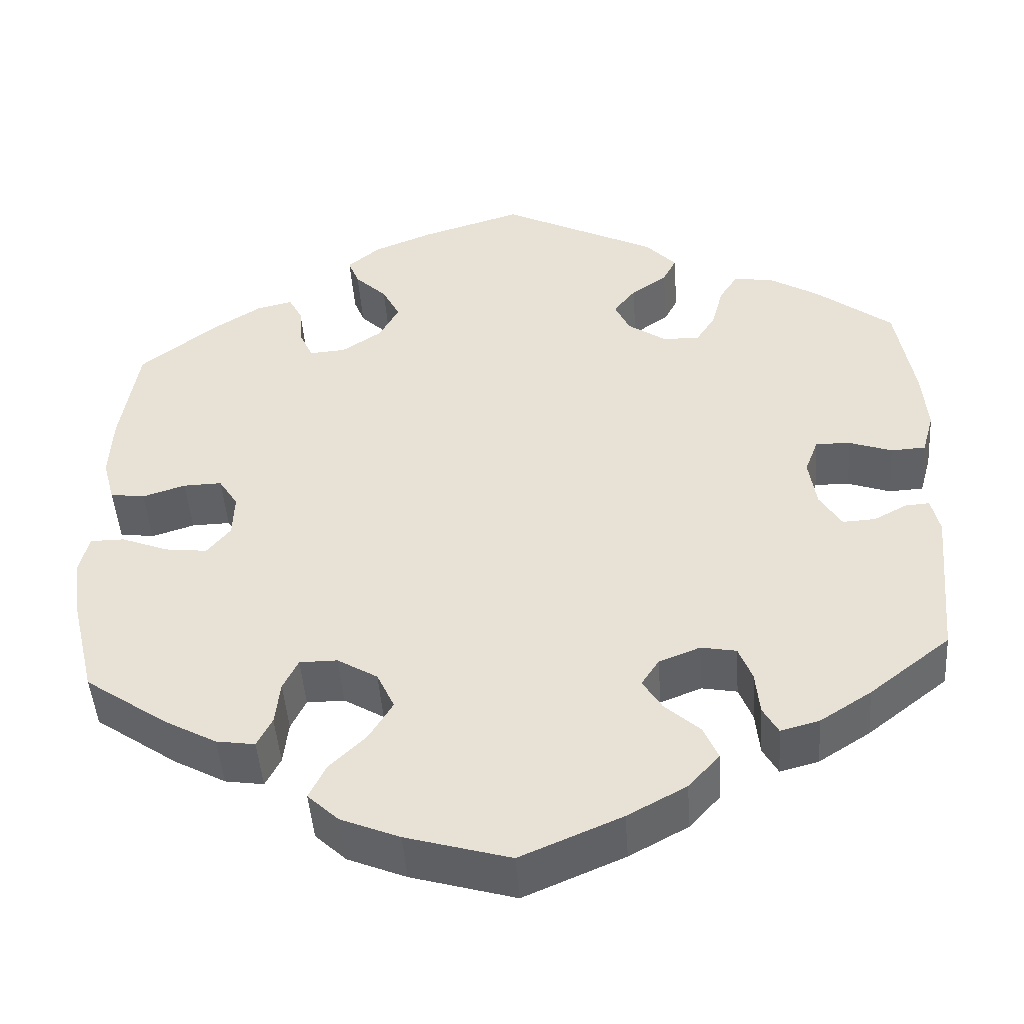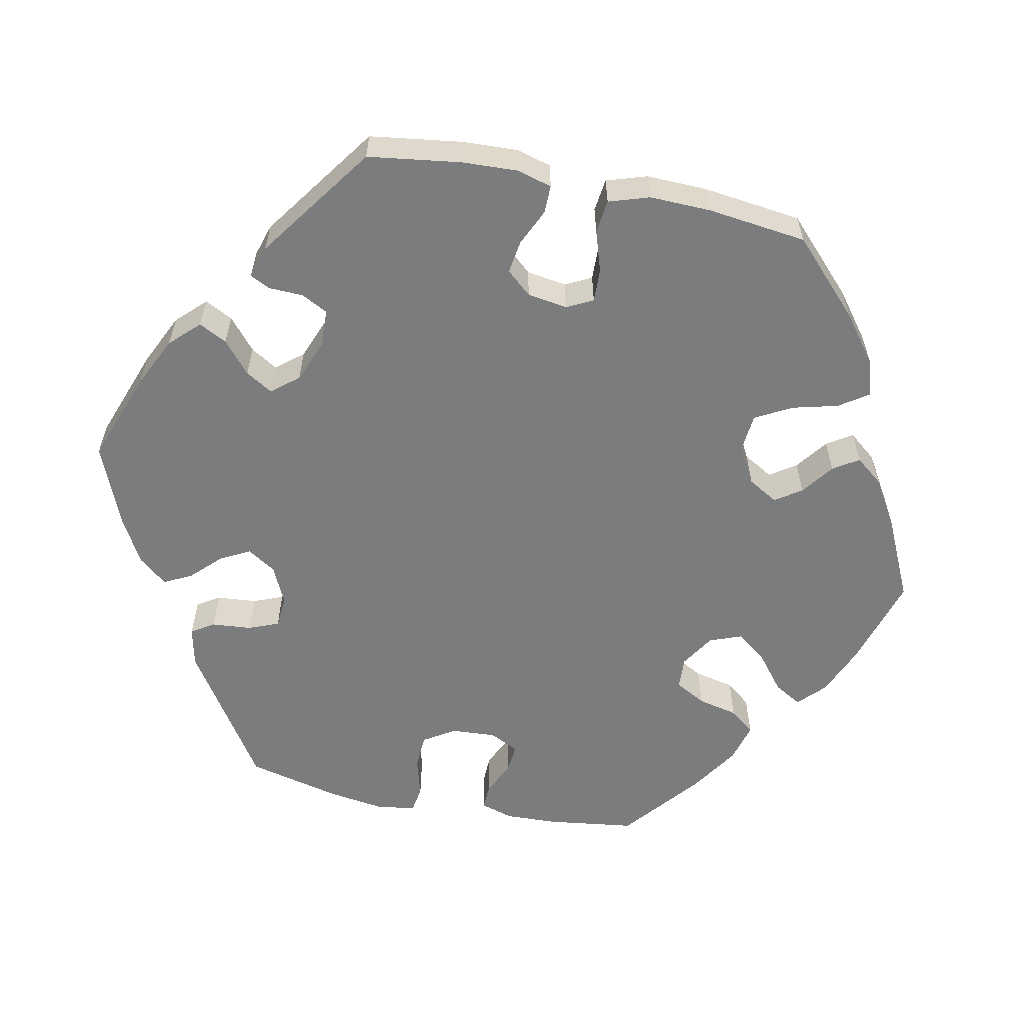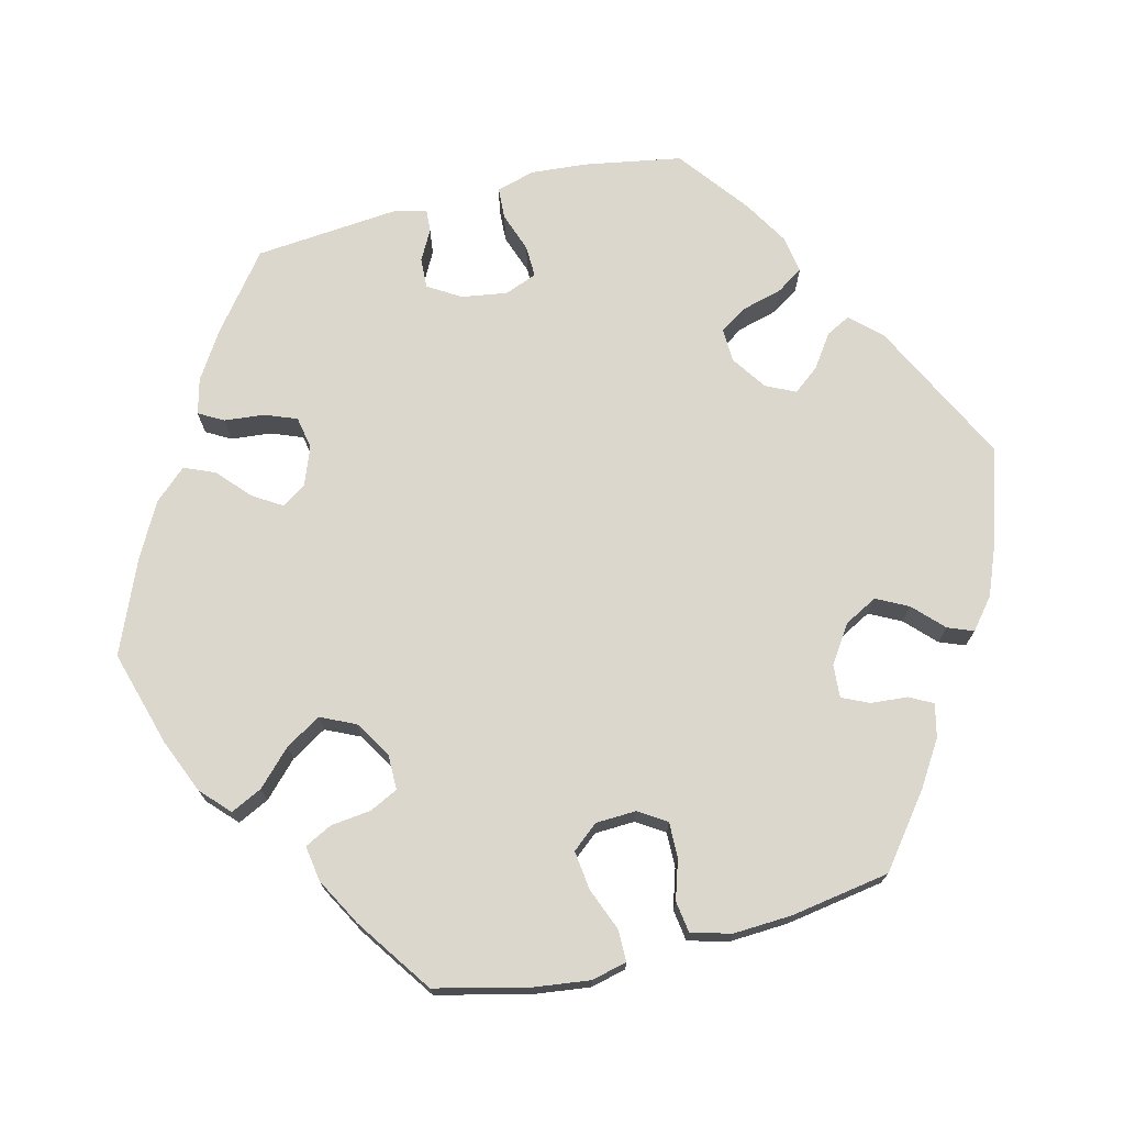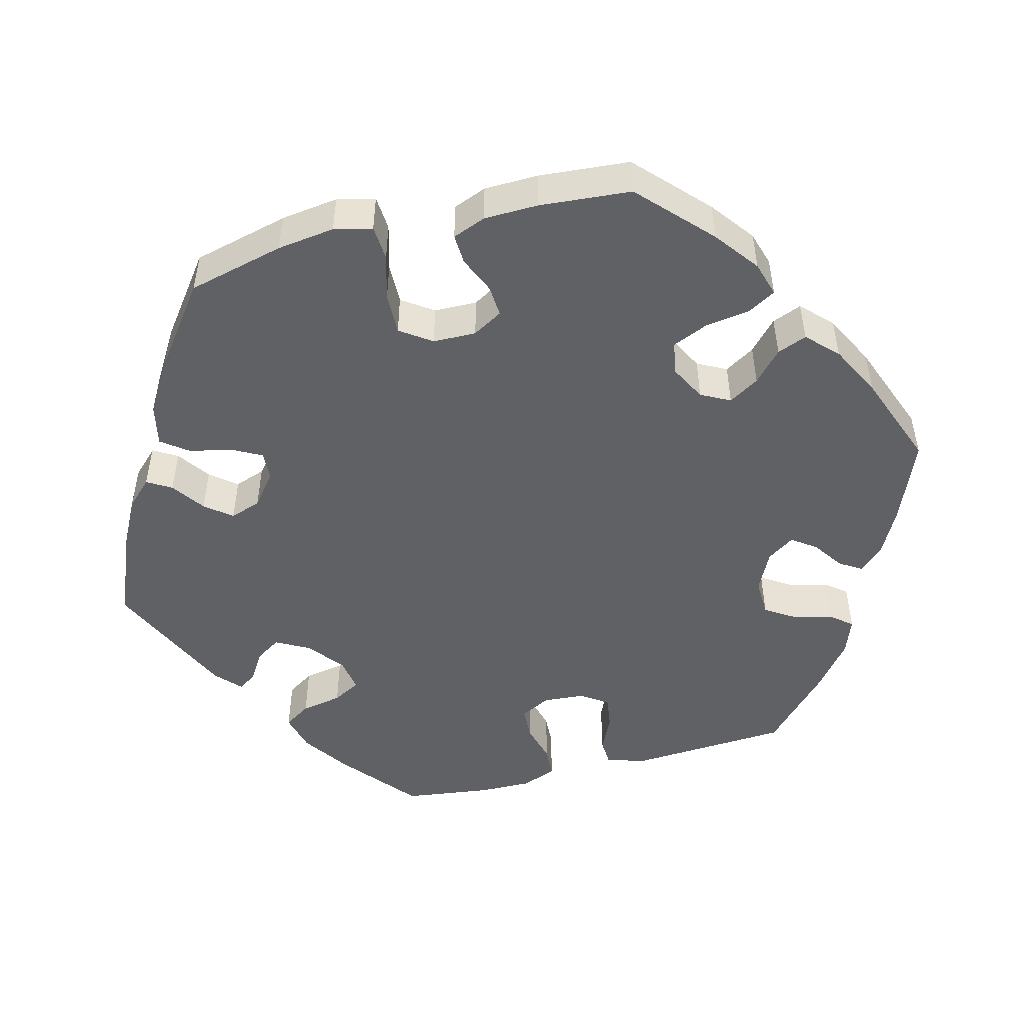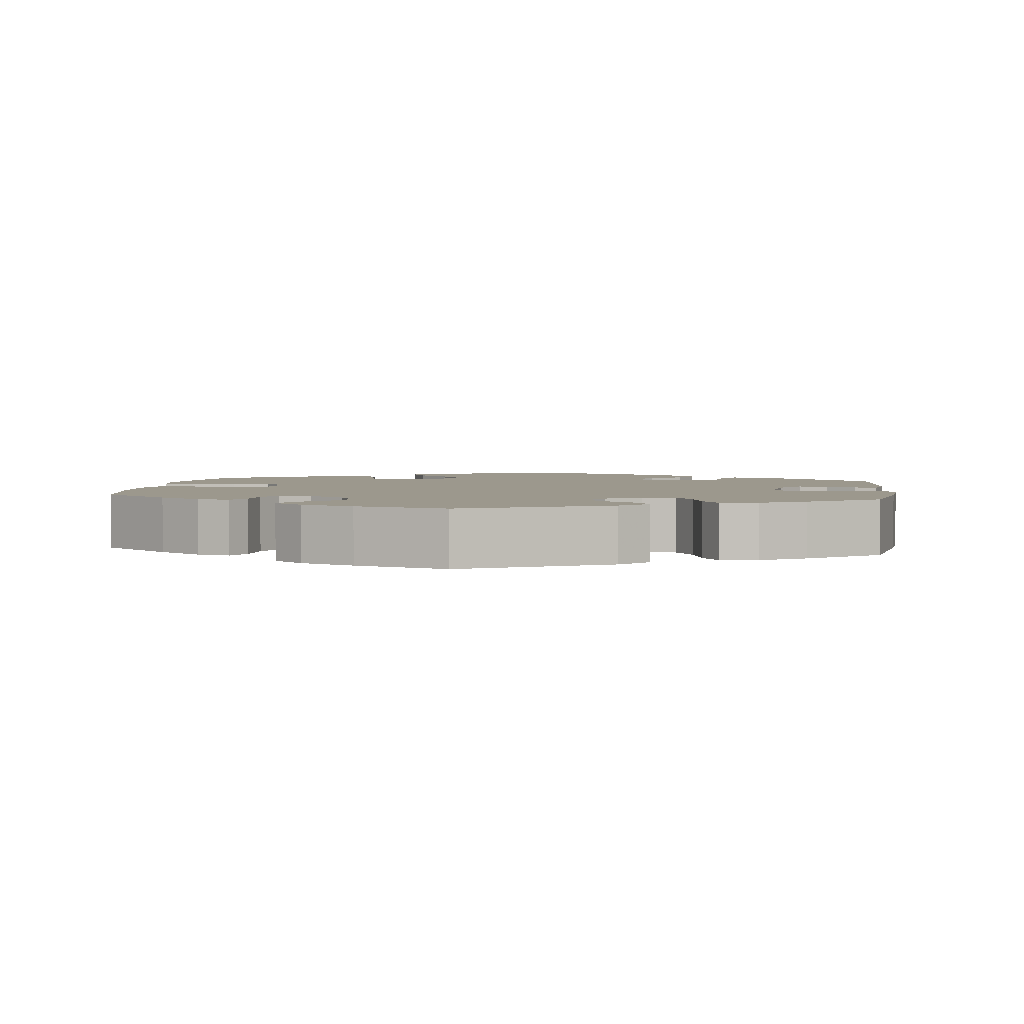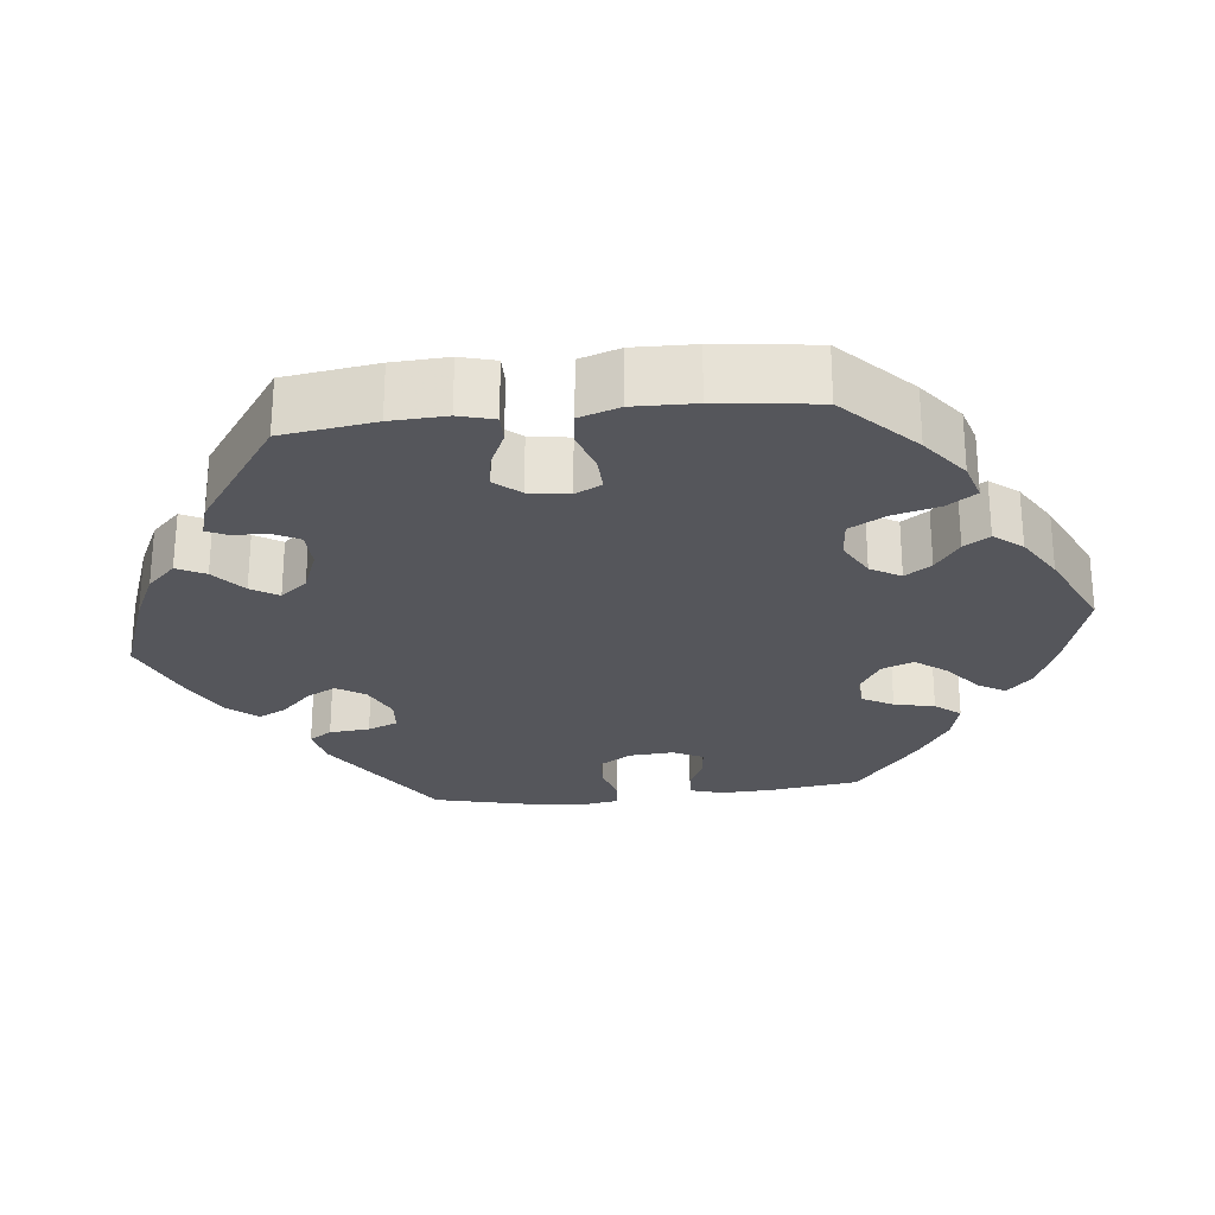
<metadata>
{"format":"obj","ext":"obj","renderer":"f3d","projection":"perspective","resolution":1024,"background":"white","views":[{"elev":-46.6,"azim":4.1,"up":"+Z"},{"elev":-58.6,"azim":138.4,"up":"+Y"},{"elev":72.9,"azim":-104.0,"up":"+Y"},{"elev":-49.5,"azim":-135.5,"up":"+Y"},{"elev":3.1,"azim":7.6,"up":"+Y"},{"elev":-26.3,"azim":156.3,"up":"+Y"}]}
</metadata>
<code>
v 0.522 0.07 0.164
v 0.528 0.07 0.091
v 0.514 0.07 0.041
v 0.473 0.07 0.039
v 0.422 0.07 0.057
v 0.381 0.07 0.058
v 0.365 0.07 0.016
v 0.374 0.07 -0.043
v 0.4 0.07 -0.085
v 0.439 0.07 -0.083
v 0.478 0.07 -0.062
v 0.507 0.07 -0.06
v 0.517 0.07 -0.103
v 0.5 0.07 -0.289
v 0.404 0.07 -0.364
v 0.343 0.07 -0.403
v 0.297 0.07 -0.415
v 0.279 0.07 -0.383
v 0.274 0.07 -0.331
v 0.258 0.07 -0.29
v 0.216 0.07 -0.282
v 0.167 0.07 -0.301
v 0.146 0.07 -0.333
v 0.169 0.07 -0.37
v 0.211 0.07 -0.408
v 0.228 0.07 -0.448
v 0.191 0.07 -0.489
v 0.121 0.07 -0.527
v 0.001 0.07 -0.578
v -0.123 0.07 -0.542
v -0.193 0.07 -0.513
v -0.23 0.07 -0.478
v -0.21 0.07 -0.437
v -0.166 0.07 -0.394
v -0.138 0.07 -0.348
v -0.159 0.07 -0.303
v -0.207 0.07 -0.274
v -0.252 0.07 -0.274
v -0.27 0.07 -0.311
v -0.276 0.07 -0.363
v -0.294 0.07 -0.398
v -0.34 0.07 -0.391
v -0.402 0.07 -0.357
v -0.5 0.07 -0.289
v -0.529 0.07 -0.167
v -0.538 0.07 -0.096
v -0.527 0.07 -0.05
v -0.486 0.07 -0.05
v -0.43 0.07 -0.072
v -0.38 0.07 -0.078
v -0.352 0.07 -0.044
v -0.35 0.07 0.008
v -0.373 0.07 0.044
v -0.419 0.07 0.043
v -0.47 0.07 0.027
v -0.511 0.07 0.033
v -0.525 0.07 0.085
v -0.521 0.07 0.161
v -0.5 0.07 0.289
v -0.408 0.07 0.36
v -0.351 0.07 0.396
v -0.308 0.07 0.406
v -0.292 0.07 0.376
v -0.288 0.07 0.328
v -0.272 0.07 0.293
v -0.229 0.07 0.296
v -0.181 0.07 0.328
v -0.158 0.07 0.371
v -0.179 0.07 0.412
v -0.217 0.07 0.449
v -0.23 0.07 0.482
v -0.191 0.07 0.514
v -0.121 0.07 0.542
v -0.001 0.07 0.578
v 0.186 0.07 0.484
v 0.222 0.07 0.445
v 0.206 0.07 0.414
v 0.163 0.07 0.384
v 0.137 0.07 0.351
v 0.155 0.07 0.313
v 0.2 0.07 0.282
v 0.244 0.07 0.28
v 0.267 0.07 0.316
v 0.281 0.07 0.368
v 0.303 0.07 0.402
v 0.351 0.07 0.394
v 0.409 0.07 0.359
v 0.5 0.07 0.289
v 0.522 0 0.164
v 0.528 0 0.091
v 0.514 0 0.041
v 0.473 0 0.039
v 0.422 0 0.057
v 0.381 0 0.058
v 0.365 0 0.016
v 0.374 0 -0.043
v 0.4 0 -0.085
v 0.439 0 -0.083
v 0.478 0 -0.062
v 0.507 0 -0.06
v 0.517 0 -0.103
v 0.5 0 -0.289
v 0.404 0 -0.364
v 0.343 0 -0.403
v 0.297 0 -0.415
v 0.279 0 -0.383
v 0.274 0 -0.331
v 0.258 0 -0.29
v 0.216 0 -0.282
v 0.167 0 -0.301
v 0.146 0 -0.333
v 0.169 0 -0.37
v 0.211 0 -0.408
v 0.228 0 -0.448
v 0.191 0 -0.489
v 0.121 0 -0.527
v 0.001 0 -0.578
v -0.123 0 -0.542
v -0.193 0 -0.513
v -0.23 0 -0.478
v -0.21 0 -0.437
v -0.166 0 -0.394
v -0.138 0 -0.348
v -0.159 0 -0.303
v -0.207 0 -0.274
v -0.252 0 -0.274
v -0.27 0 -0.311
v -0.276 0 -0.363
v -0.294 0 -0.398
v -0.34 0 -0.391
v -0.402 0 -0.357
v -0.5 0 -0.289
v -0.529 0 -0.167
v -0.538 0 -0.096
v -0.527 0 -0.05
v -0.486 0 -0.05
v -0.43 0 -0.072
v -0.38 0 -0.078
v -0.352 0 -0.044
v -0.35 0 0.008
v -0.373 0 0.044
v -0.419 0 0.043
v -0.47 0 0.027
v -0.511 0 0.033
v -0.525 0 0.085
v -0.521 0 0.161
v -0.5 0 0.289
v -0.408 0 0.36
v -0.351 0 0.396
v -0.308 0 0.406
v -0.292 0 0.376
v -0.288 0 0.328
v -0.272 0 0.293
v -0.229 0 0.296
v -0.181 0 0.328
v -0.158 0 0.371
v -0.179 0 0.412
v -0.217 0 0.449
v -0.23 0 0.482
v -0.191 0 0.514
v -0.121 0 0.542
v -0.001 0 0.578
v 0.186 0 0.484
v 0.222 0 0.445
v 0.206 0 0.414
v 0.163 0 0.384
v 0.137 0 0.351
v 0.155 0 0.313
v 0.2 0 0.282
v 0.244 0 0.28
v 0.267 0 0.316
v 0.281 0 0.368
v 0.303 0 0.402
v 0.351 0 0.394
v 0.409 0 0.359
v 0.5 0 0.289
f 83 84 85 86
f 82 83 86 87
f 75 76 77 78
f 75 78 79
f 74 75 79
f 73 74 79 80
f 69 70 71 72
f 68 69 72 73
f 61 62 63 64
f 61 64 65
f 60 61 65
f 59 60 65
f 58 59 65
f 57 58 65 66
f 54 55 56 57
f 53 54 57 66
f 46 47 48 49
f 46 49 50
f 45 46 50
f 44 45 50
f 43 44 50 51
f 39 40 41 42
f 38 39 42 43
f 31 32 33 34
f 31 34 35
f 30 31 35
f 29 30 35
f 28 29 35 36
f 24 25 26 27
f 23 24 27 28
f 16 17 18 19
f 16 19 20
f 15 16 20
f 14 15 20
f 13 14 20 21
f 10 11 12 13
f 9 10 13 21
f 2 3 4 5
f 2 5 6
f 1 2 6
f 82 87 88 1
f 68 73 80
f 67 68 80 81
f 52 53 66 67
f 51 52 67 81
f 38 43 51 81
f 37 38 81 82
f 23 28 36
f 22 23 36 37
f 8 9 21 22
f 7 8 22 37
f 6 7 37 82
f 1 6 82
f 174 173 172 171
f 175 174 171 170
f 166 165 164 163
f 167 166 163
f 167 163 162
f 168 167 162 161
f 160 159 158 157
f 161 160 157 156
f 152 151 150 149
f 153 152 149
f 153 149 148
f 153 148 147
f 153 147 146
f 154 153 146 145
f 145 144 143 142
f 154 145 142 141
f 137 136 135 134
f 138 137 134
f 138 134 133
f 138 133 132
f 139 138 132 131
f 130 129 128 127
f 131 130 127 126
f 122 121 120 119
f 123 122 119
f 123 119 118
f 123 118 117
f 124 123 117 116
f 115 114 113 112
f 116 115 112 111
f 107 106 105 104
f 108 107 104
f 108 104 103
f 108 103 102
f 109 108 102 101
f 101 100 99 98
f 109 101 98 97
f 93 92 91 90
f 94 93 90
f 94 90 89
f 89 176 175 170
f 168 161 156
f 169 168 156 155
f 155 154 141 140
f 169 155 140 139
f 169 139 131 126
f 170 169 126 125
f 124 116 111
f 125 124 111 110
f 110 109 97 96
f 125 110 96 95
f 170 125 95 94
f 170 94 89
f 1 89 90 2
f 2 90 91 3
f 3 91 92 4
f 4 92 93 5
f 5 93 94 6
f 6 94 95 7
f 7 95 96 8
f 8 96 97 9
f 9 97 98 10
f 10 98 99 11
f 11 99 100 12
f 12 100 101 13
f 13 101 102 14
f 14 102 103 15
f 15 103 104 16
f 16 104 105 17
f 17 105 106 18
f 18 106 107 19
f 19 107 108 20
f 20 108 109 21
f 21 109 110 22
f 22 110 111 23
f 23 111 112 24
f 24 112 113 25
f 25 113 114 26
f 26 114 115 27
f 27 115 116 28
f 28 116 117 29
f 29 117 118 30
f 30 118 119 31
f 31 119 120 32
f 32 120 121 33
f 33 121 122 34
f 34 122 123 35
f 35 123 124 36
f 36 124 125 37
f 37 125 126 38
f 38 126 127 39
f 39 127 128 40
f 40 128 129 41
f 41 129 130 42
f 42 130 131 43
f 43 131 132 44
f 44 132 133 45
f 45 133 134 46
f 46 134 135 47
f 47 135 136 48
f 48 136 137 49
f 49 137 138 50
f 50 138 139 51
f 51 139 140 52
f 52 140 141 53
f 53 141 142 54
f 54 142 143 55
f 55 143 144 56
f 56 144 145 57
f 57 145 146 58
f 58 146 147 59
f 59 147 148 60
f 60 148 149 61
f 61 149 150 62
f 62 150 151 63
f 63 151 152 64
f 64 152 153 65
f 65 153 154 66
f 66 154 155 67
f 67 155 156 68
f 68 156 157 69
f 69 157 158 70
f 70 158 159 71
f 71 159 160 72
f 72 160 161 73
f 73 161 162 74
f 74 162 163 75
f 75 163 164 76
f 76 164 165 77
f 77 165 166 78
f 78 166 167 79
f 79 167 168 80
f 80 168 169 81
f 81 169 170 82
f 82 170 171 83
f 83 171 172 84
f 84 172 173 85
f 85 173 174 86
f 86 174 175 87
f 87 175 176 88
f 88 176 89 1

</code>
